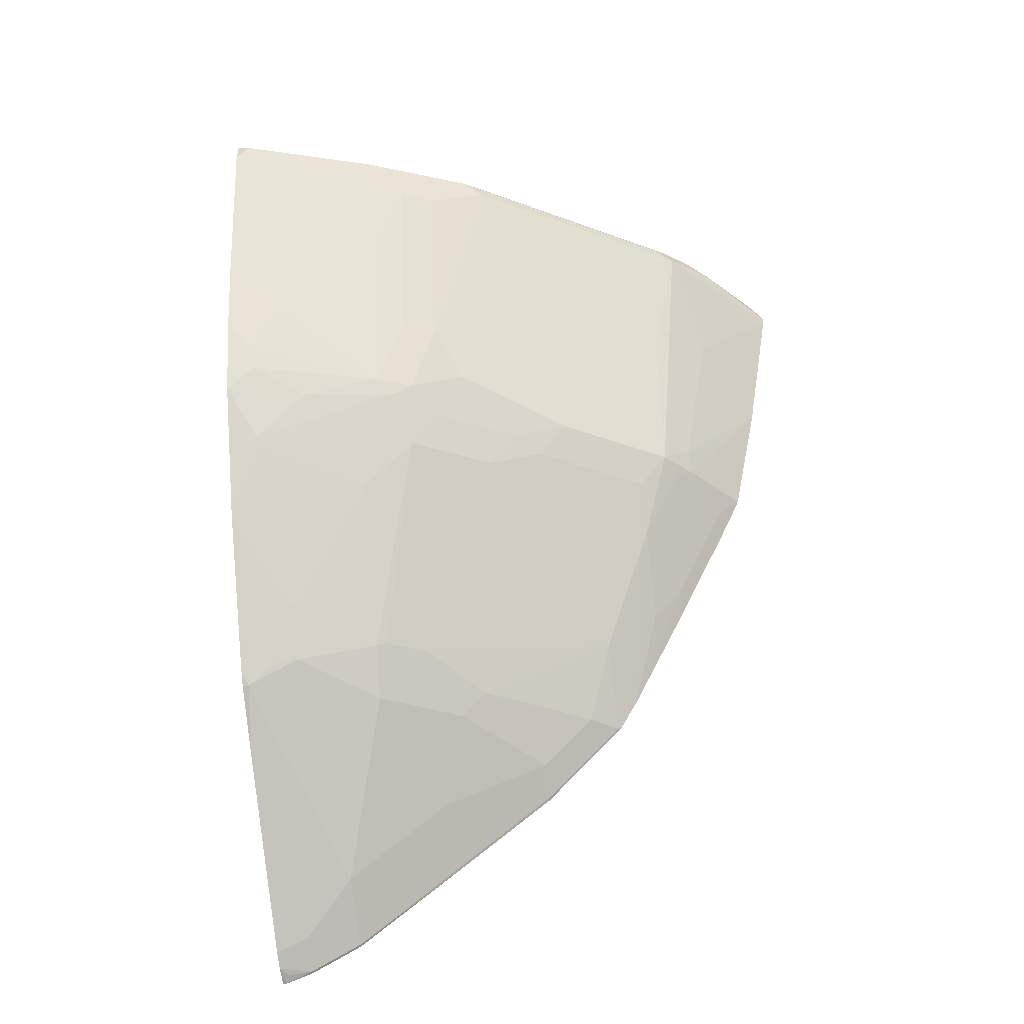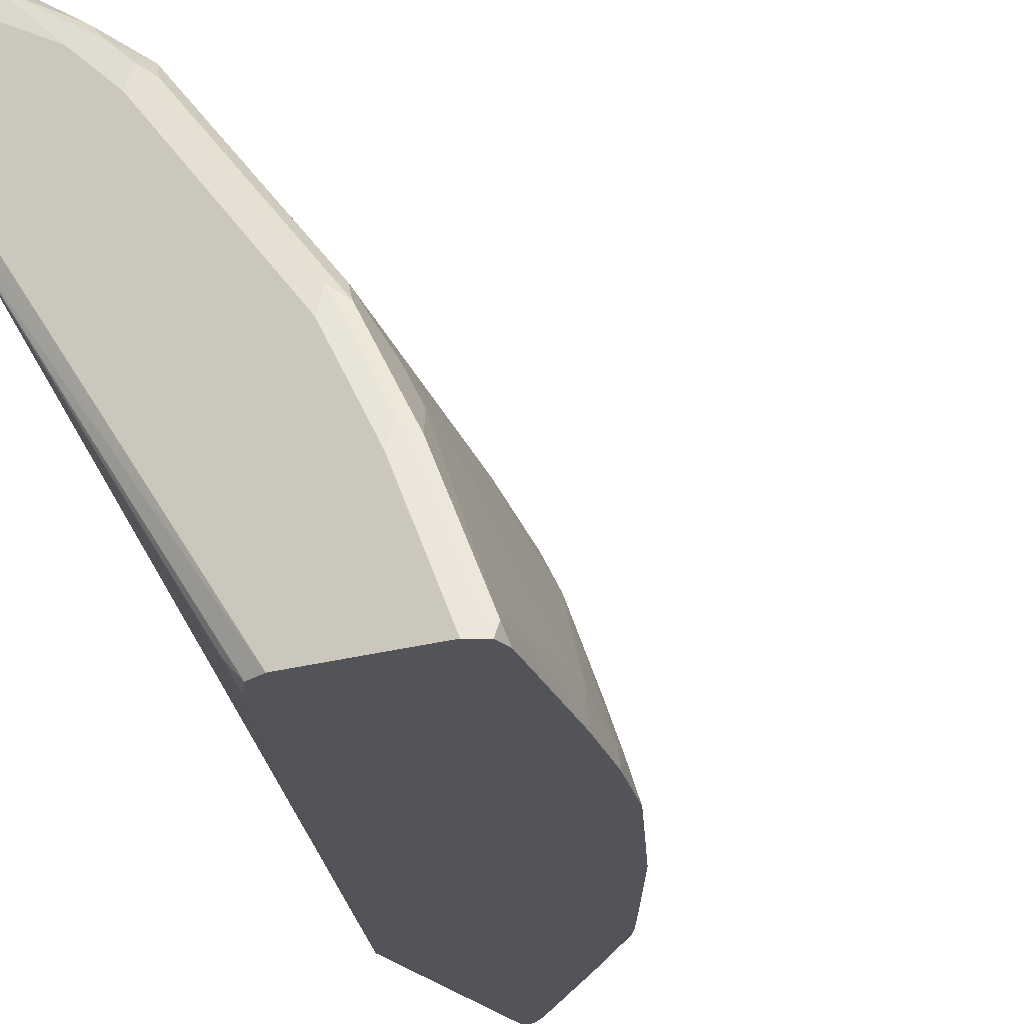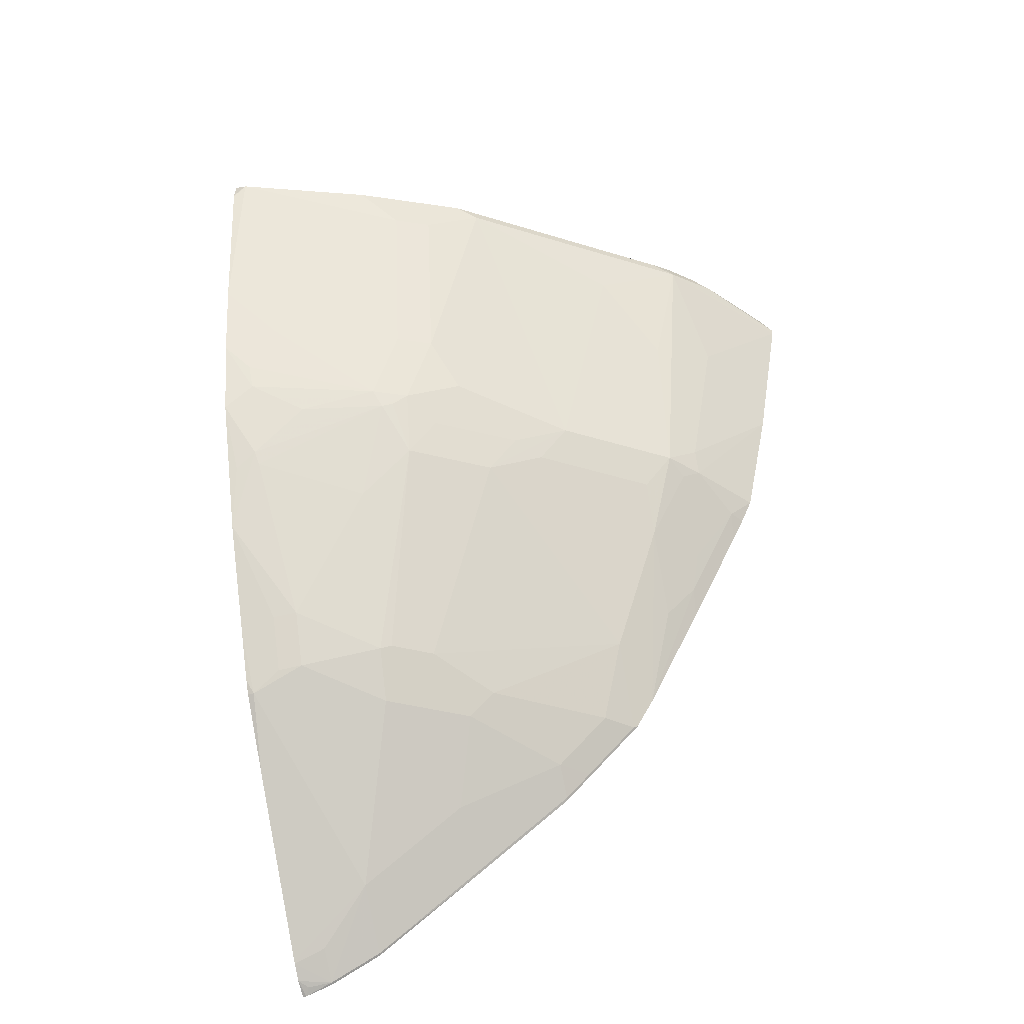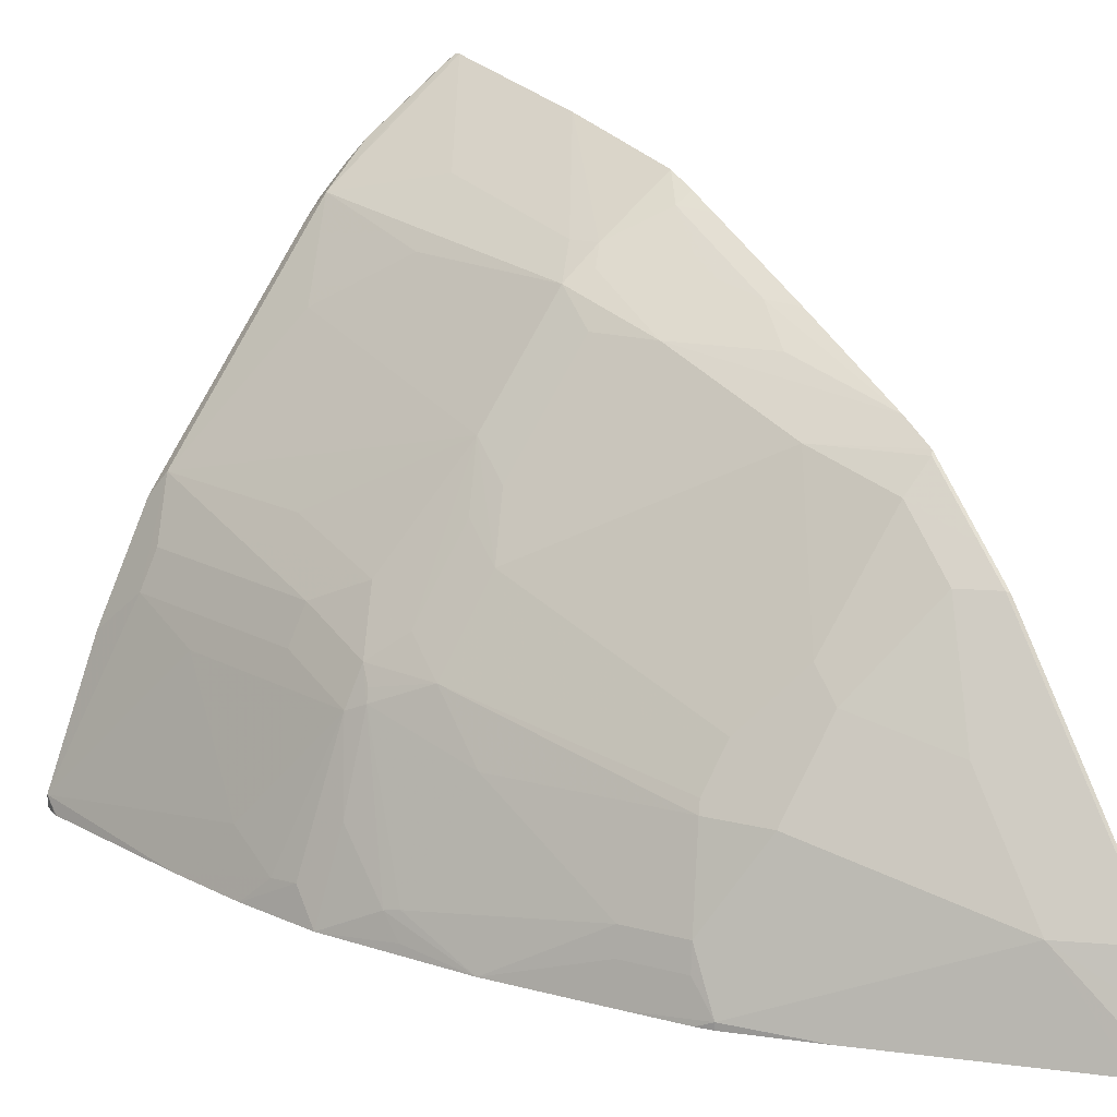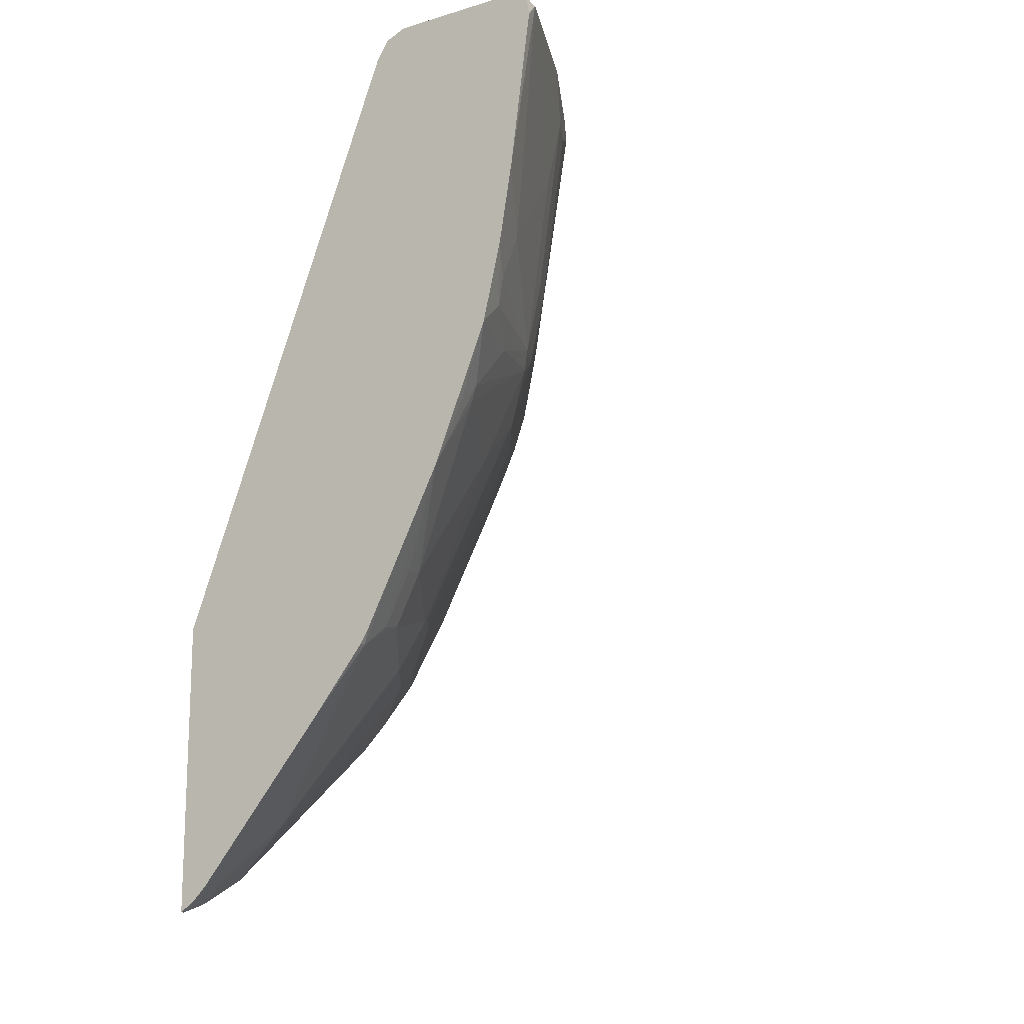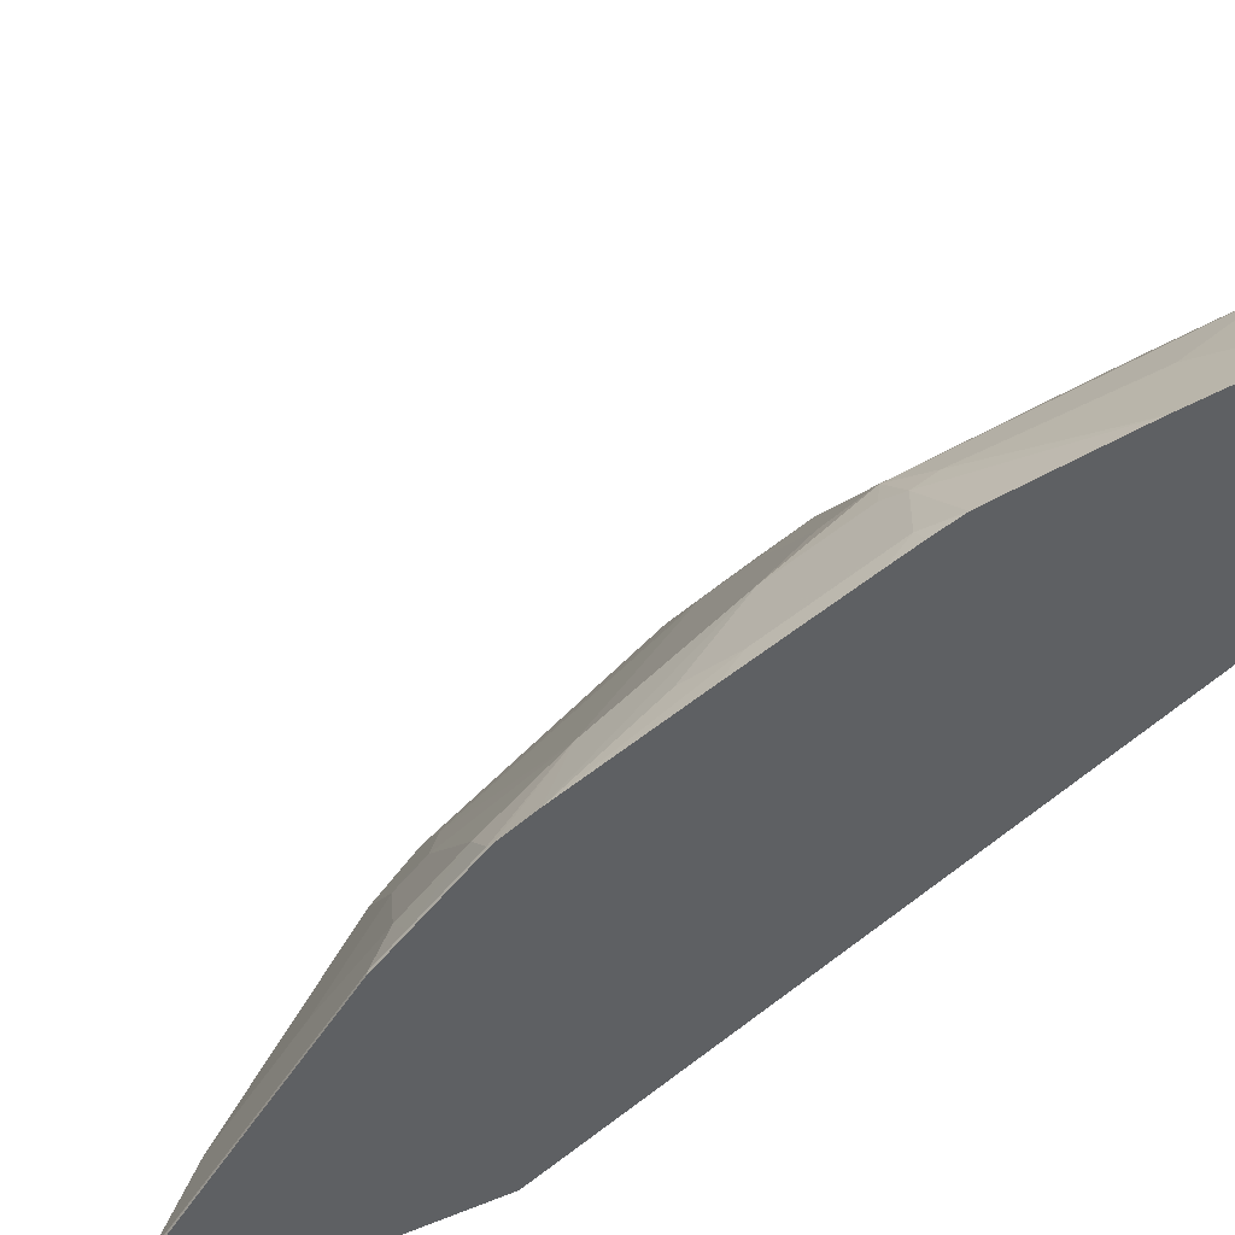
<metadata>
{"format":"obj","ext":"obj","renderer":"f3d","projection":"perspective","resolution":1024,"background":"white","views":[{"elev":-37.0,"azim":-78.8,"up":"+Y"},{"elev":-23.7,"azim":-154.2,"up":"+Z"},{"elev":-42.4,"azim":-73.5,"up":"+Y"},{"elev":18.2,"azim":-36.3,"up":"+Z"},{"elev":-14.9,"azim":-148.0,"up":"+Y"},{"elev":48.3,"azim":66.0,"up":"+Z"}]}
</metadata>
<code>
v -0.5419 0.4197 0.6905
v -0.5419 0.434 0.6815
v -0.601 0.4292 0.6439
v -0.636 0.4197 0.6168
v -0.5419 0.4157 0.6905
v -0.5419 0.4371 0.6677
v -0.5914 0.4388 0.6296
v -0.6129 0.434 0.6296
v -0.5978 0.3434 0.636
v -0.632 0.434 0.6105
v -0.6439 0.4292 0.601
v -0.7504 0.4197 0.4643
v -0.6741 0.3815 0.5596
v -0.636 0.3243 0.5978
v -0.6169 0.2098 0.5978
v -0.5978 0.2289 0.6168
v -0.5419 0.3012 0.6714
v -0.5419 0.4388 0.66
v -0.6105 0.4388 0.6105
v -0.7464 0.434 0.4579
v -0.6296 0.4388 0.5914
v -0.6869 0.4388 0.5151
v -0.7584 0.4292 0.4483
v -0.7965 0.4292 0.3721
v -0.7822 0.4006 0.4007
v -0.7759 0.4006 0.4134
v -0.7695 0.4006 0.4261
v -0.7504 0.3434 0.4452
v -0.7313 0.2289 0.4452
v -0.7313 0.3052 0.4643
v -0.6741 0.2098 0.5214
v -0.6773 0.1812 0.5008
v -0.6201 0.1812 0.5771
v -0.601 0.1431 0.5771
v -0.601 0.2003 0.6057
v -0.5914 0.2098 0.6176
v -0.5419 0.2098 0.6524
v -0.5419 0.4388 0.5456
v -0.7655 0.434 0.4198
v -0.744 0.4388 0.4388
v -0.7631 0.4388 0.4007
v -0.7846 0.434 0.3816
v -0.7949 0.4324 0.3625
v -0.8347 0.4292 0.2767
v -0.7822 0.3434 0.3816
v -0.7631 0.2671 0.4007
v -0.7504 0.2671 0.4261
v -0.7504 0.2098 0.407
v -0.7313 0.1908 0.4261
v -0.6932 0.1908 0.4833
v -0.6964 0.1621 0.4627
v -0.6582 0.1431 0.5008
v -0.5628 0.08589 0.5771
v -0.5628 0.1431 0.6057
v -0.5819 0.04772 0.5389
v -0.5419 0.01511 0.555
v -0.5628 0.1621 0.6153
v -0.5533 0.1908 0.6367
v -0.5419 0.1908 0.6438
v -0.5419 0.436 0.5328
v -0.725 0.4388 0.2672
v -0.7822 0.4388 0.3625
v -0.8227 0.434 0.2862
v -0.833 0.4324 0.2672
v -0.8331 0.432 0.2672
v -0.8352 0.4197 0.2672
v -0.8352 0.4177 0.2672
v -0.8203 0.3052 0.2672
v -0.8013 0.2671 0.3053
v -0.7631 0.2098 0.3816
v -0.7568 0.1971 0.388
v -0.7536 0.2003 0.3959
v -0.7345 0.1621 0.4055
v -0.6582 0.009543 0.4055
v -0.5533 0.1145 0.5986
v -0.6201 -0.009511 0.4436
v -0.5628 -0.009511 0.5199
v -0.5438 -0.009511 0.5389
v -0.5419 -0.007675 0.5417
v -0.5419 0.09545 0.5964
v -0.5419 0.1335 0.6154
v -0.5419 0.1717 0.6345
v -0.5419 0.434 0.5241
v -0.7105 0.4329 0.2672
v -0.8013 0.4388 0.2672
v -0.8013 0.4388 0.3053
v -0.8204 0.4387 0.2672
v -0.8108 0.248 0.2672
v -0.8013 0.2289 0.2862
v -0.7965 0.2098 0.2886
v -0.7774 0.1908 0.3268
v -0.7774 0.1717 0.3077
v -0.7774 0.1526 0.2886
v -0.7727 0.1431 0.291
v -0.7345 0.124 0.3673
v -0.6805 0.006378 0.3689
v -0.6773 0.009543 0.3768
v -0.6582 -0.02857 0.3673
v -0.6296 -0.01907 0.4198
v -0.6201 -0.02857 0.4245
v -0.5628 -0.04768 0.4817
v -0.5438 -0.04768 0.5008
v -0.5419 -0.03046 0.519
v -0.7016 0.4197 0.2672
v -0.6964 0.4292 0.2814
v -0.5419 -0.001788 0.2672
v -0.7974 0.1908 0.2672
v -0.7759 0.1399 0.2735
v -0.7584 0.0931 0.2672
v -0.7965 0.1884 0.2672
v -0.7154 0.02866 0.3101
v -0.6964 -0.009511 0.3101
v -0.6582 -0.04768 0.3291
v -0.5819 -0.1431 0.3291
v -0.5819 -0.08579 0.4055
v -0.5628 -0.1049 0.4055
v -0.5438 -0.06674 0.4817
v -0.5419 -0.0649 0.4845
v -0.5419 -0.2079 0.2672
v -0.7822 0.1526 0.2672
v -0.7393 0.05493 0.2672
v -0.6995 -0.01268 0.2926
v -0.7186 0.0255 0.2926
v -0.6964 -0.02857 0.2719
v -0.6582 -0.06674 0.291
v -0.6201 -0.1049 0.3101
v -0.6583 -0.07623 0.2672
v -0.566 -0.1844 0.2735
v -0.5629 -0.1907 0.2672
v -0.5628 -0.1812 0.291
v -0.5438 -0.2003 0.291
v -0.5438 -0.1812 0.3291
v -0.5438 -0.124 0.4055
v -0.5419 -0.06857 0.4808
v -0.5419 -0.2079 0.27
v -0.5532 -0.2003 0.2672
v -0.7202 0.01682 0.2672
v -0.702 -0.01907 0.2672
v -0.6964 -0.02857 0.2672
v -0.5469 -0.2035 0.2735
v -0.5419 -0.2012 0.2905
v -0.5419 -0.1821 0.3287
v -0.5419 -0.1258 0.4045
f 71 94 95
f 71 93 94
f 71 92 93
f 71 91 92
f 70 91 71
f 68 89 69
f 70 89 90
f 69 89 70
f 68 88 89
f 63 87 64
f 62 87 63
f 62 86 87
f 70 90 91
f 71 95 73
f 73 96 97
f 73 95 96
f 83 104 105
f 78 103 79
f 61 87 85
f 78 102 103
f 77 102 78
f 77 101 102
f 76 101 77
f 76 100 101
f 76 99 100
f 75 80 81
f 83 105 84
f 74 98 99
f 74 96 98
f 74 97 96
f 73 97 74
f 71 73 72
f 74 99 76
f 61 129 127
f 61 65 64
f 61 83 84
f 60 83 61
f 58 82 59
f 58 81 82
f 58 75 81
f 56 80 75
f 61 84 104
f 55 79 56
f 55 77 78
f 55 76 77
f 55 74 76
f 83 106 104
f 54 75 58
f 54 58 57
f 55 78 79
f 61 64 87
f 61 104 106
f 61 119 136
f 61 66 65
f 61 67 66
f 61 68 67
f 61 88 68
f 61 107 88
f 61 110 107
f 61 106 119
f 61 120 110
f 61 121 109
f 61 137 121
f 61 138 137
f 61 139 138
f 61 127 139
f 61 136 129
f 61 109 120
f 84 105 104
f 112 124 125
f 88 107 90
f 113 126 114
f 114 126 127
f 114 127 128
f 114 129 130
f 114 130 131
f 114 131 132
f 114 132 133
f 114 133 116
f 117 134 118
f 117 133 134
f 119 135 136
f 121 137 122
f 122 137 124
f 124 137 138
f 124 138 139
f 124 139 127
f 124 127 125
f 135 140 136
f 53 56 75
f 133 143 134
f 132 143 133
f 132 142 143
f 131 142 132
f 113 125 126
f 131 141 142
f 131 140 135
f 131 136 140
f 129 131 130
f 129 136 131
f 127 129 128
f 125 127 126
f 131 135 141
f 112 125 113
f 112 122 124
f 111 122 112
f 98 100 99
f 96 112 98
f 96 111 112
f 95 111 96
f 94 111 95
f 94 109 111
f 98 112 113
f 93 110 108
f 93 109 94
f 93 108 109
f 92 107 93
f 91 107 92
f 90 107 91
f 88 90 89
f 93 107 110
f 85 87 86
f 98 113 114
f 100 114 115
f 111 123 122
f 109 123 111
f 109 122 123
f 109 121 122
f 108 120 109
f 108 110 120
f 98 114 100
f 102 118 103
f 101 117 102
f 101 133 117
f 101 116 133
f 101 114 116
f 101 115 114
f 100 115 101
f 102 117 118
f 53 75 54
f 114 128 129
f 51 74 55
f 4 14 15
f 4 15 9
f 5 9 16
f 5 16 17
f 6 18 7
f 7 18 38
f 7 38 61
f 7 61 85
f 7 85 86
f 7 86 62
f 7 62 41
f 7 41 40
f 7 40 22
f 7 22 21
f 7 21 19
f 7 19 8
f 8 19 10
f 12 29 30
f 12 28 29
f 12 27 28
f 12 26 27
f 12 25 26
f 12 24 25
f 4 13 14
f 12 23 24
f 11 20 23
f 10 22 20
f 10 21 22
f 10 19 21
f 10 20 11
f 9 15 16
f 11 23 12
f 4 12 13
f 4 11 12
f 4 10 11
f 1 118 134
f 1 79 103
f 1 56 79
f 1 80 56
f 1 81 80
f 1 82 81
f 1 134 143
f 1 59 82
f 1 17 37
f 1 5 17
f 1 4 5
f 1 3 4
f 1 2 3
f 51 55 52
f 1 37 59
f 12 30 31
f 1 143 142
f 1 141 135
f 4 8 10
f 4 9 5
f 3 8 4
f 2 8 3
f 2 7 8
f 2 6 7
f 1 142 141
f 1 6 2
f 1 38 18
f 1 60 38
f 1 83 60
f 1 106 83
f 1 119 106
f 1 135 119
f 1 18 6
f 12 31 13
f 1 103 118
f 14 31 15
f 42 62 63
f 42 63 43
f 39 62 42
f 39 41 62
f 38 60 61
f 37 58 59
f 43 63 44
f 36 58 37
f 35 57 58
f 35 54 57
f 34 56 53
f 34 55 56
f 34 52 55
f 34 54 35
f 35 58 36
f 34 53 54
f 44 63 64
f 44 65 66
f 13 31 14
f 49 51 50
f 49 73 51
f 48 73 49
f 48 72 73
f 48 71 72
f 44 64 65
f 48 70 71
f 45 69 70
f 44 69 45
f 44 68 69
f 44 67 68
f 51 73 74
f 44 66 67
f 46 70 48
f 33 52 34
f 46 48 47
f 32 51 33
f 24 39 42
f 23 39 24
f 20 41 39
f 20 40 41
f 20 22 40
f 20 39 23
f 24 42 43
f 17 36 37
f 15 36 16
f 15 35 36
f 15 33 34
f 15 32 33
f 33 51 52
f 15 31 32
f 16 36 17
f 24 43 44
f 15 34 35
f 25 44 45
f 24 44 25
f 31 51 32
f 31 49 50
f 31 50 51
f 29 31 30
f 29 48 31
f 29 47 48
f 31 48 49
f 28 47 29
f 27 47 28
f 26 47 27
f 26 46 47
f 25 46 26
f 25 70 46
f 25 45 70

</code>
